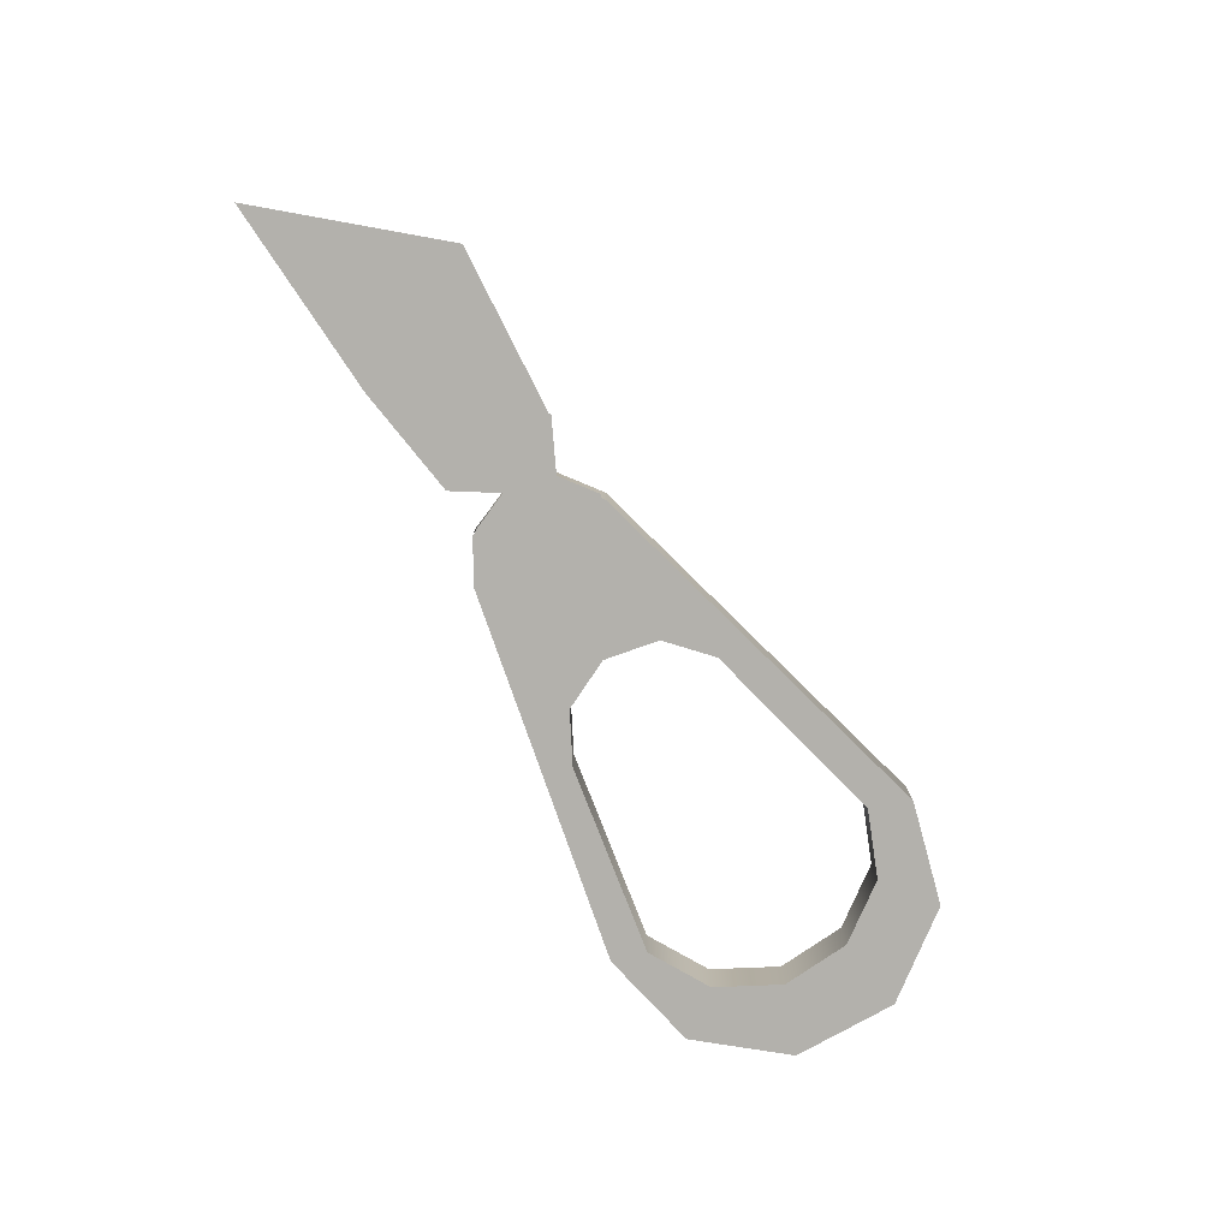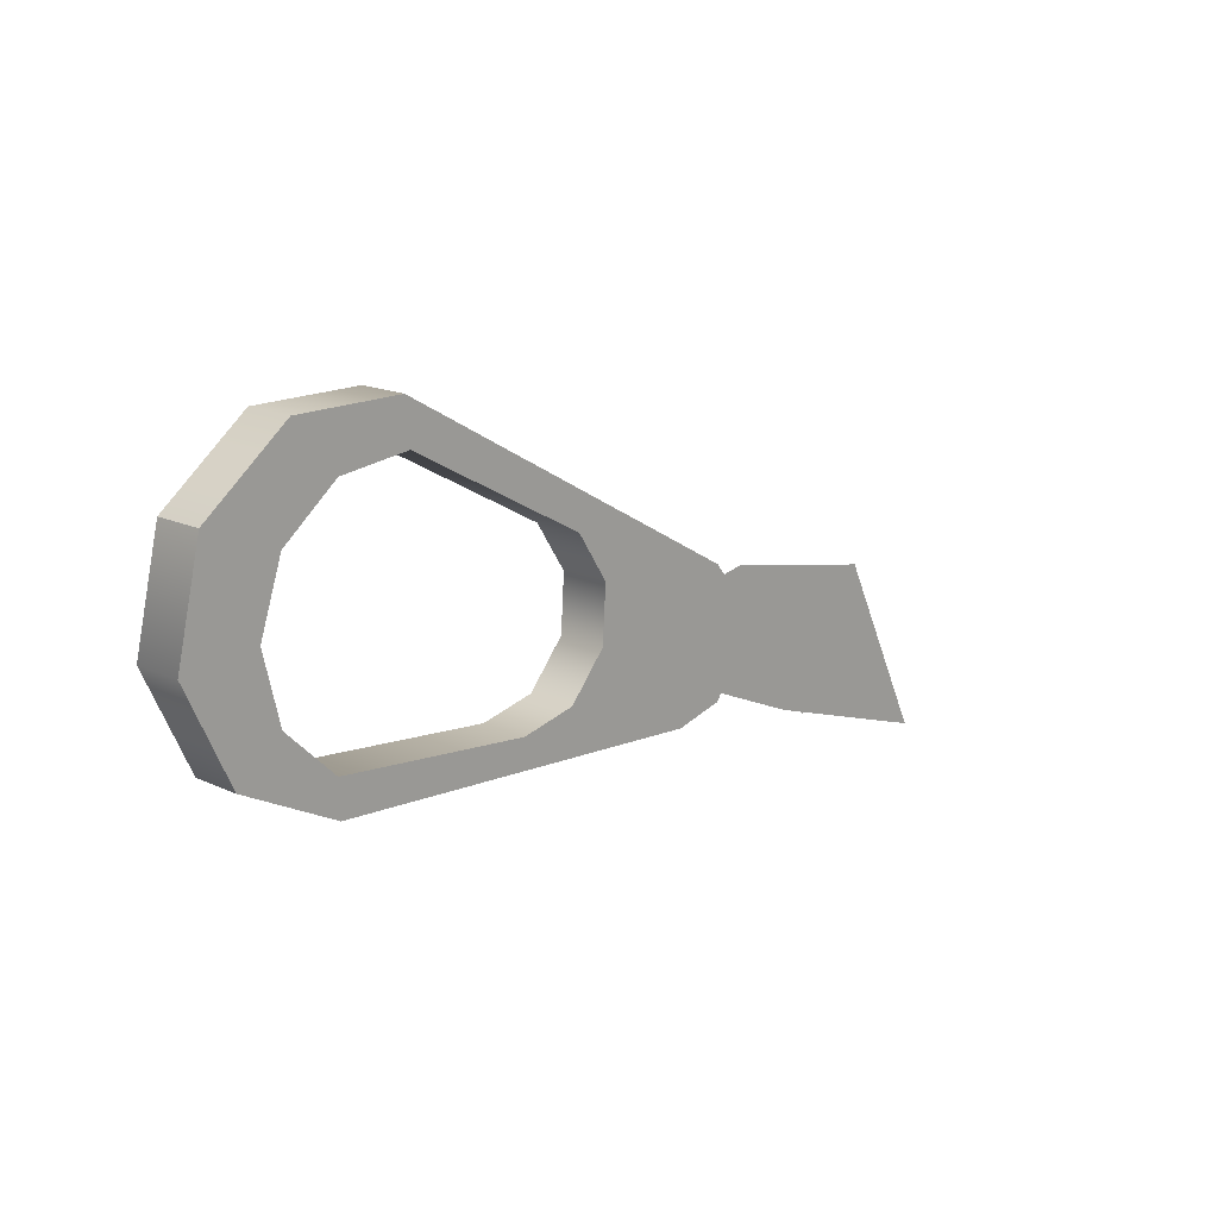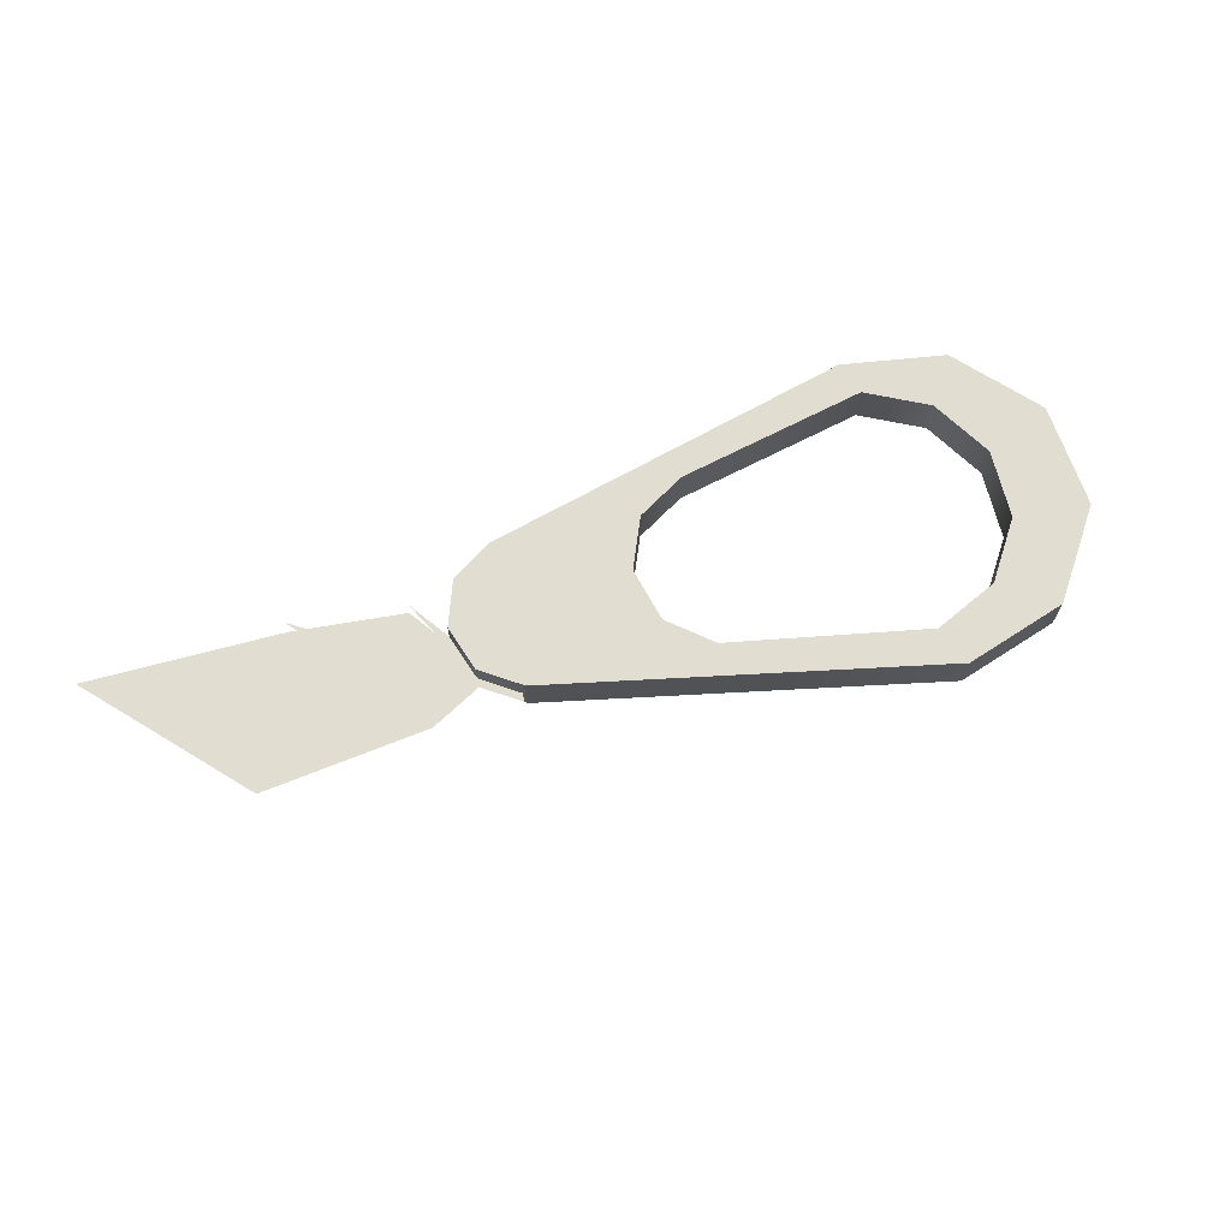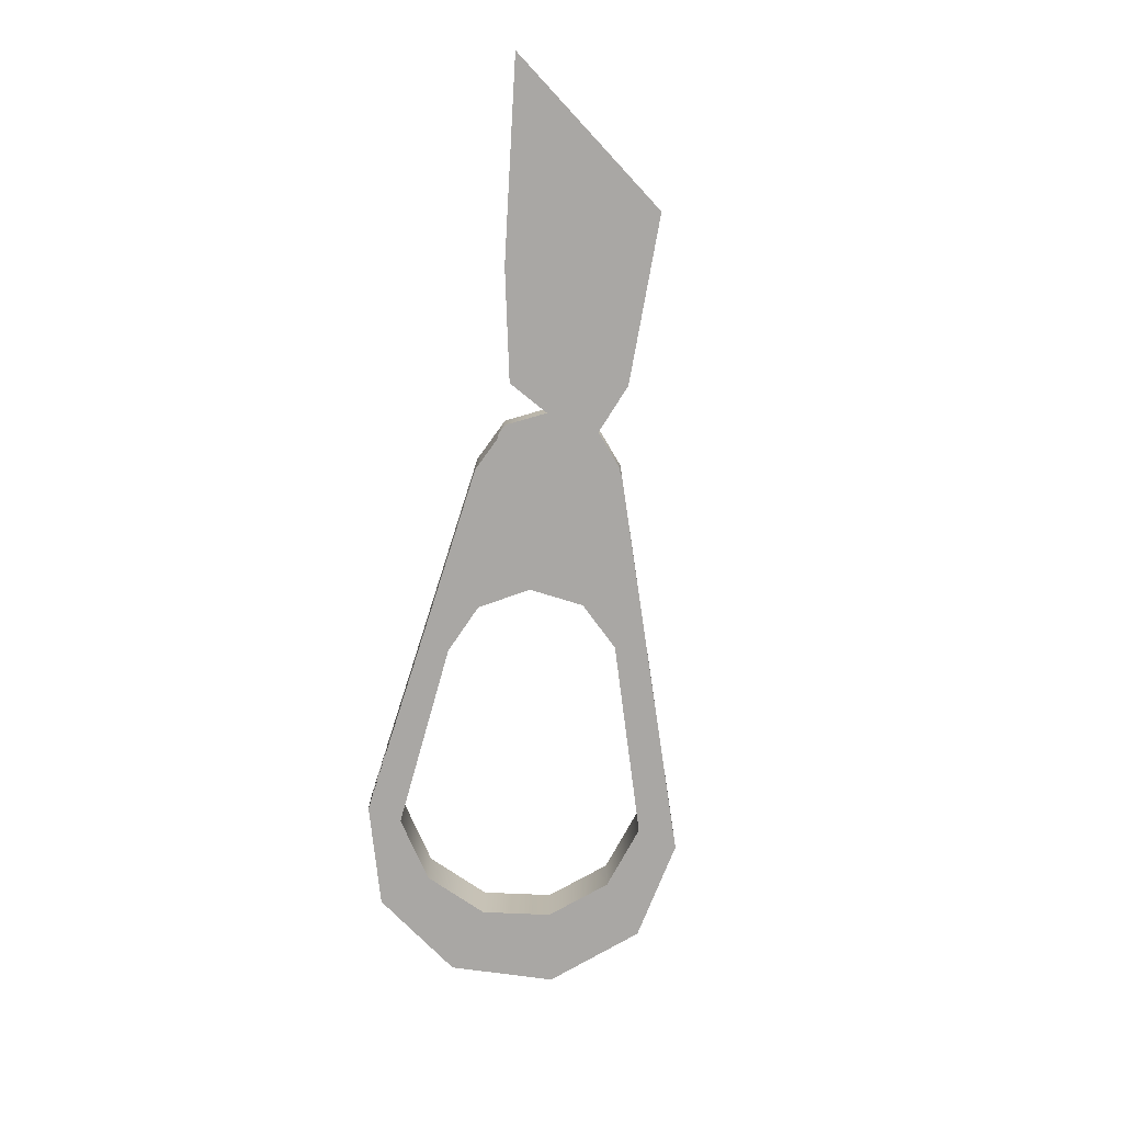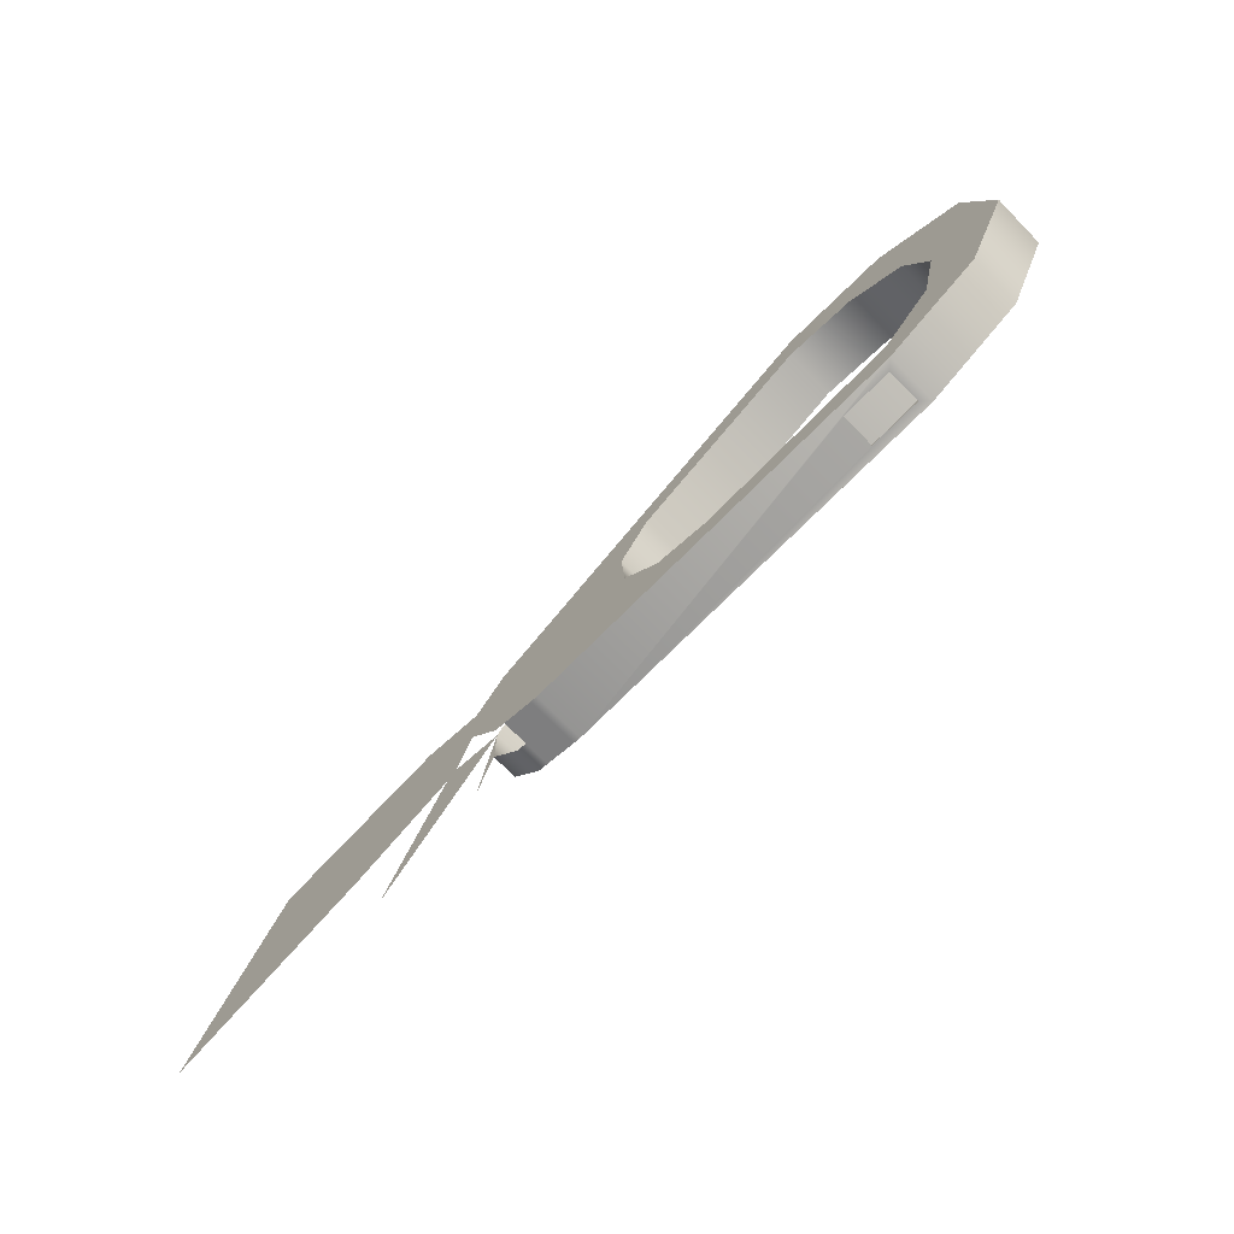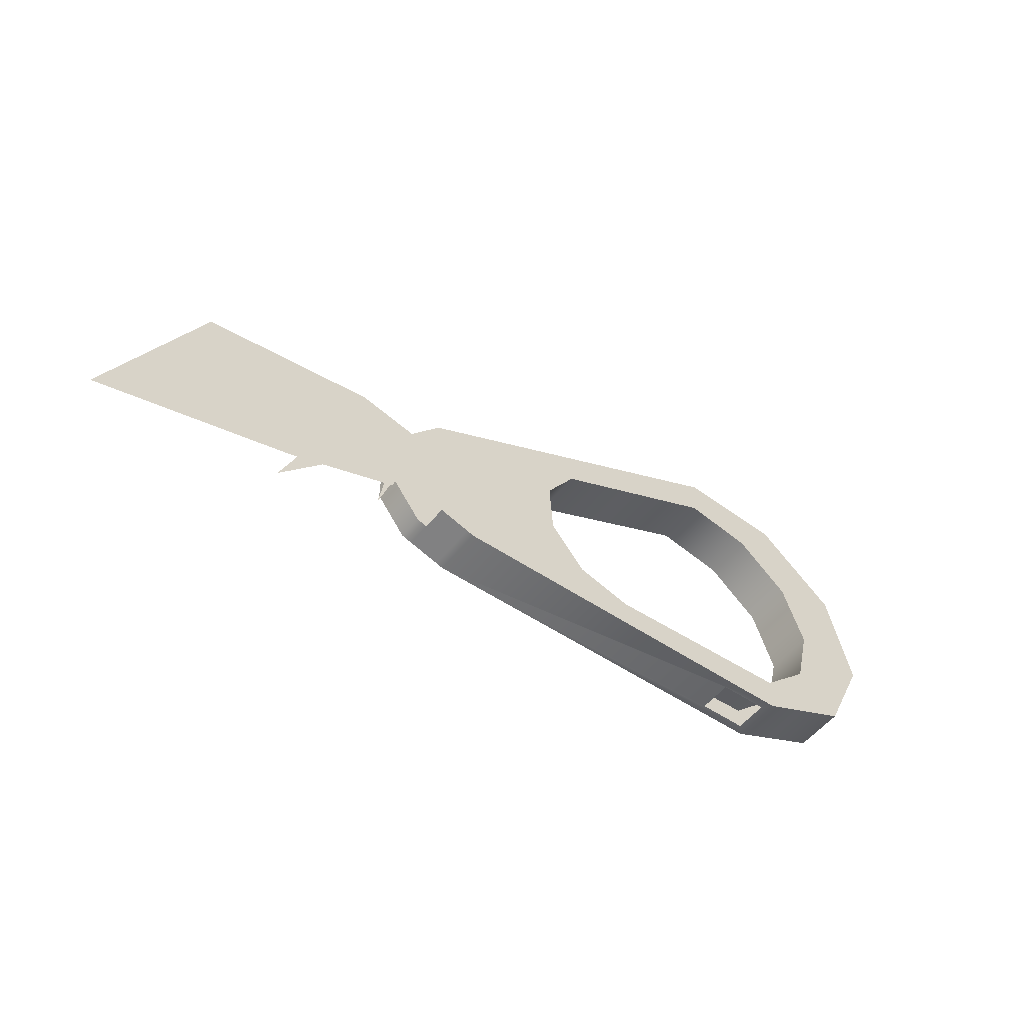
<metadata>
{"format":"obj","ext":"obj","renderer":"f3d","projection":"perspective","resolution":1024,"background":"white","views":[{"elev":-79.1,"azim":-74.0,"up":"+Y"},{"elev":16.2,"azim":133.9,"up":"+Z"},{"elev":68.7,"azim":-32.5,"up":"+Y"},{"elev":-74.7,"azim":-110.9,"up":"+Y"},{"elev":-72.0,"azim":44.6,"up":"+Z"},{"elev":-53.4,"azim":-37.8,"up":"+Z"}]}
</metadata>
<code>
v 0.008314 -0.02112 0.1126
v 0.05792 -0.02112 0.1028
v 0.08251 -0.02112 0.1336
v 0.0834 -0.02112 0.02534
v 0.04284 -0.02112 0.01555
v 0.09233 -0.02112 0.02295
v 0.05738 -0.02112 0.05967
v -0.05009 -0.02112 -0.02362
v -0.1405 -0.02112 0.08441
v -0.2201 -0.02112 -0.0776
v 0.04284 0.00032 0.01555
v 0.05738 0.00032 0.05967
v 0.05792 0.00032 0.1028
v -0.05009 0.00032 -0.02362
v 0.008314 0.00032 0.1126
v 0.4894 -0.02112 0.3105
v 0.5203 -0.02112 0.1677
v 0.5627 -0.02112 0.2518
v 0.5008 -0.02112 0.2264
v 0.453 -0.02112 0.2656
v 0.3954 -0.02112 0.3113
v 0.3917 -0.02112 0.2735
v 0.2345 -0.02112 0.1885
v 0.08479 -0.02112 0.1364
v 0.2077 -0.02112 0.1472
v 0.125 -0.02112 0.01422
v 0.1186 -0.02112 0.01593
v 0.5443 -0.02112 0.07519
v 0.5841 -0.02112 0.1603
v 0.5057 -0.02112 0.1076
v 0.4605 -0.02112 0.03286
v 0.4614 -0.02112 0.06453
v 0.2906 -0.02112 0.0492
v 0.2426 -0.02112 0.06042
v 0.2108 -0.02112 0.09801
v 0.08251 0.00032 0.1336
v 0.05792 0.02176 0.1028
v 0.05792 0.00032 0.1028
v 0.08251 0.02176 0.1336
v 0.05738 0.02176 0.05967
v 0.05738 0.00032 0.05967
v 0.0834 0.00032 0.02534
v 0.0834 0.02176 0.02534
v 0.09233 0.00032 0.02295
v 0.09233 0.02176 0.02295
v 0.09233 0.00032 0.02295
v 0.1186 -0.02112 0.01593
v 0.09233 -0.02112 0.02295
v 0.1186 0.02176 0.01593
v 0.09233 0.02176 0.02295
v 0.5627 0.02176 0.2518
v 0.4894 -0.02112 0.3105
v 0.5627 -0.02112 0.2518
v 0.4894 0.02176 0.3105
v 0.3954 -0.02112 0.3113
v 0.3954 0.02176 0.3113
v 0.08479 -0.02112 0.1364
v 0.08479 0.02176 0.1364
v 0.08251 0.00032 0.1336
v 0.08251 -0.02112 0.1336
v 0.08251 0.02176 0.1336
v 0.1186 0.02176 0.01593
v 0.125 -0.02112 0.01422
v 0.1186 -0.02112 0.01593
v 0.125 0.02176 0.01422
v 0.4605 -0.02112 0.03286
v 0.4105 -0.01398 0.03008
v 0.4105 0.01462 0.03008
v 0.4533 0.01462 0.03246
v 0.4533 -0.01398 0.03246
v 0.4605 0.02176 0.03286
v 0.5443 -0.02112 0.07519
v 0.5443 0.02176 0.07519
v 0.5841 0.02176 0.1603
v 0.5841 -0.02112 0.1603
v 0.5627 0.02176 0.2518
v 0.5627 -0.02112 0.2518
v 0.5443 0.02176 0.07519
v 0.5627 0.02176 0.2518
v 0.5841 0.02176 0.1603
v 0.5057 0.02176 0.1076
v 0.4605 0.02176 0.03286
v 0.5203 0.02176 0.1677
v 0.4614 0.02176 0.06453
v 0.125 0.02176 0.01422
v 0.2906 0.02176 0.0492
v 0.2426 0.02176 0.06042
v 0.2108 0.02176 0.09801
v 0.2077 0.02176 0.1472
v 0.4894 0.02176 0.3105
v 0.5008 0.02176 0.2264
v 0.453 0.02176 0.2656
v 0.3954 0.02176 0.3113
v 0.3917 0.02176 0.2735
v 0.2345 0.02176 0.1885
v 0.08479 0.02176 0.1364
v 0.1186 0.02176 0.01593
v 0.09233 0.02176 0.02295
v 0.0834 0.02176 0.02534
v 0.05738 0.02176 0.05967
v 0.08251 0.02176 0.1336
v 0.05792 0.02176 0.1028
v 0.5203 -0.02112 0.1677
v 0.5057 0.02176 0.1076
v 0.5057 -0.02112 0.1076
v 0.5203 0.02176 0.1677
v 0.5008 -0.02112 0.2264
v 0.5008 0.02176 0.2264
v 0.4614 0.02176 0.06453
v 0.4614 -0.02112 0.06453
v 0.453 0.02176 0.2656
v 0.453 -0.02112 0.2656
v 0.2906 -0.02112 0.0492
v 0.2906 0.02176 0.0492
v 0.3917 0.02176 0.2735
v 0.3917 -0.02112 0.2735
v 0.2426 -0.02112 0.06042
v 0.2426 0.02176 0.06042
v 0.2345 0.02176 0.1885
v 0.2345 -0.02112 0.1885
v 0.2108 -0.02112 0.09801
v 0.2108 0.02176 0.09801
v 0.2077 -0.02112 0.1472
v 0.2077 0.02176 0.1472
f 5 7 2
f 5 2 8
f 8 2 1
f 8 1 9
f 8 9 10
f 12 11 13
f 13 14 15
f 16 17 18
f 17 16 19
f 19 16 20
f 20 16 21
f 20 21 22
f 22 21 23
f 23 21 24
f 23 24 25
f 25 24 26
f 26 24 27
f 27 24 6
f 6 24 4
f 4 24 7
f 7 24 3
f 7 3 2
f 18 28 29
f 28 18 30
f 28 30 31
f 30 18 17
f 31 30 32
f 31 32 26
f 26 32 33
f 26 33 34
f 26 34 35
f 26 35 25
f 36 37 38
f 37 36 39
f 38 40 41
f 40 38 37
f 40 42 41
f 42 40 43
f 43 44 42
f 44 43 45
f 46 47 48
f 47 46 49
f 49 46 50
f 51 52 53
f 52 51 54
f 54 55 52
f 55 54 56
f 56 57 55
f 57 56 58
f 57 59 60
f 59 57 61
f 61 57 58
f 62 63 64
f 63 62 65
f 65 66 63
f 66 65 67
f 67 65 68
f 68 65 69
f 66 70 71
f 70 66 67
f 71 70 69
f 71 69 65
f 71 72 66
f 72 71 73
f 74 72 73
f 72 74 75
f 76 75 74
f 75 76 77
f 78 79 80
f 79 78 81
f 81 78 82
f 79 81 83
f 81 82 84
f 84 82 85
f 84 85 86
f 86 85 87
f 87 85 88
f 88 85 89
f 83 90 79
f 90 83 91
f 90 91 92
f 90 92 93
f 93 92 94
f 93 94 95
f 93 95 96
f 96 95 89
f 96 89 85
f 96 85 97
f 96 97 98
f 96 98 99
f 96 99 100
f 96 100 101
f 101 100 102
f 103 104 105
f 104 103 106
f 107 106 103
f 106 107 108
f 105 109 110
f 109 105 104
f 111 107 112
f 107 111 108
f 109 113 110
f 113 109 114
f 115 112 116
f 112 115 111
f 114 117 113
f 117 114 118
f 119 116 120
f 116 119 115
f 118 121 117
f 121 118 122
f 119 123 124
f 123 119 120
f 124 121 122
f 121 124 123

</code>
